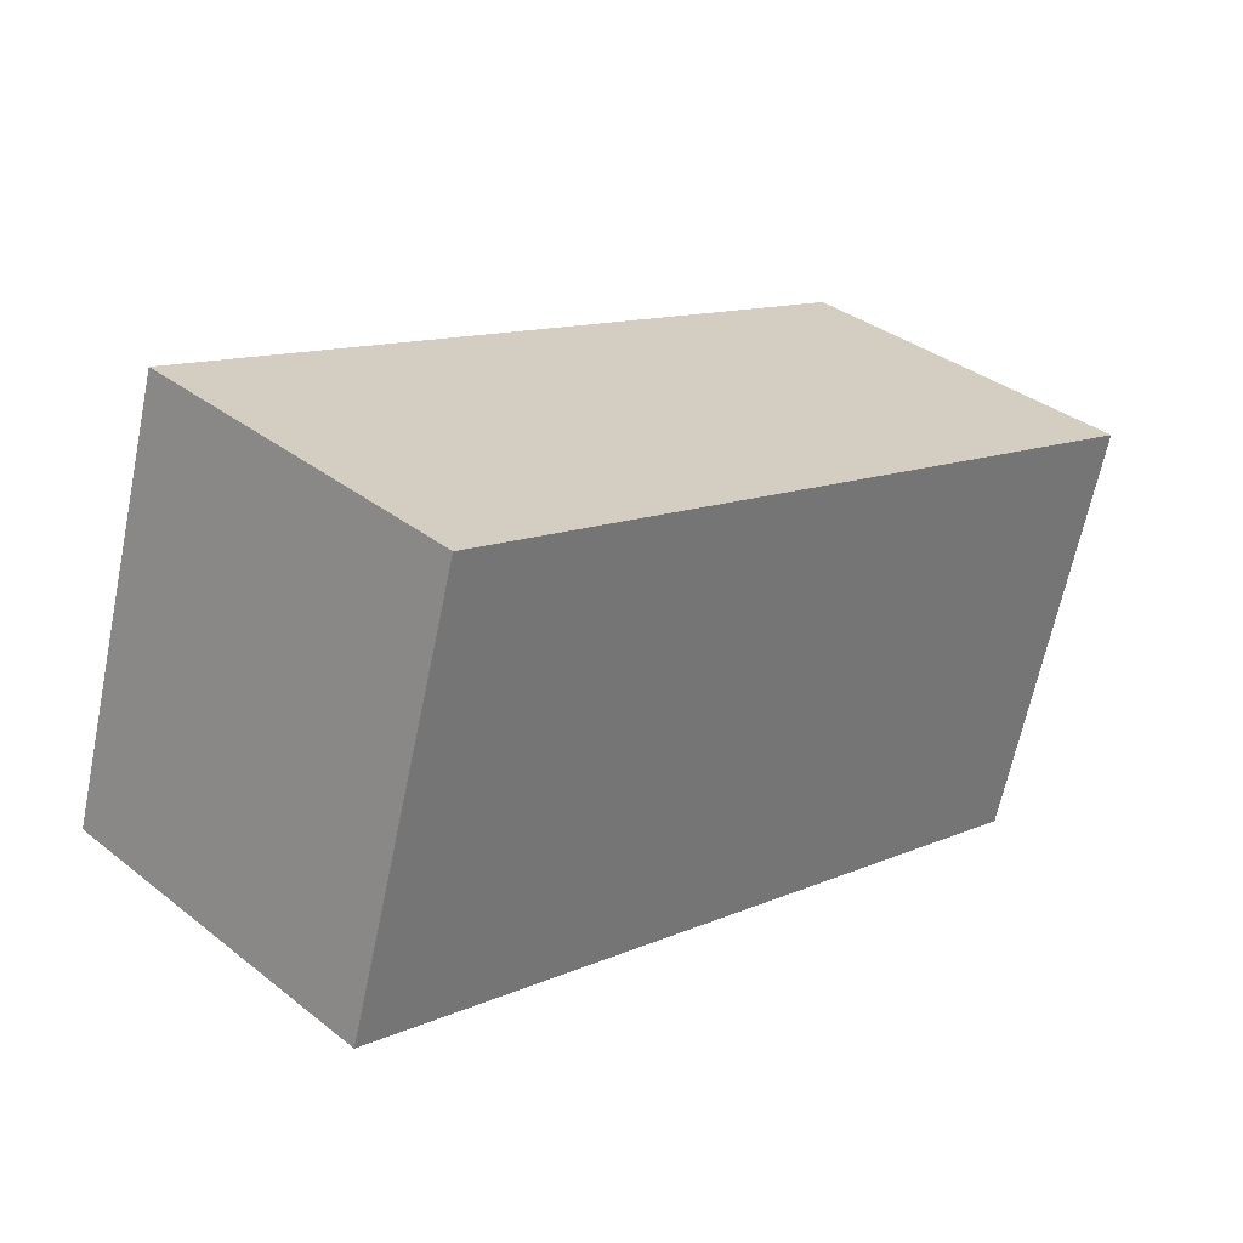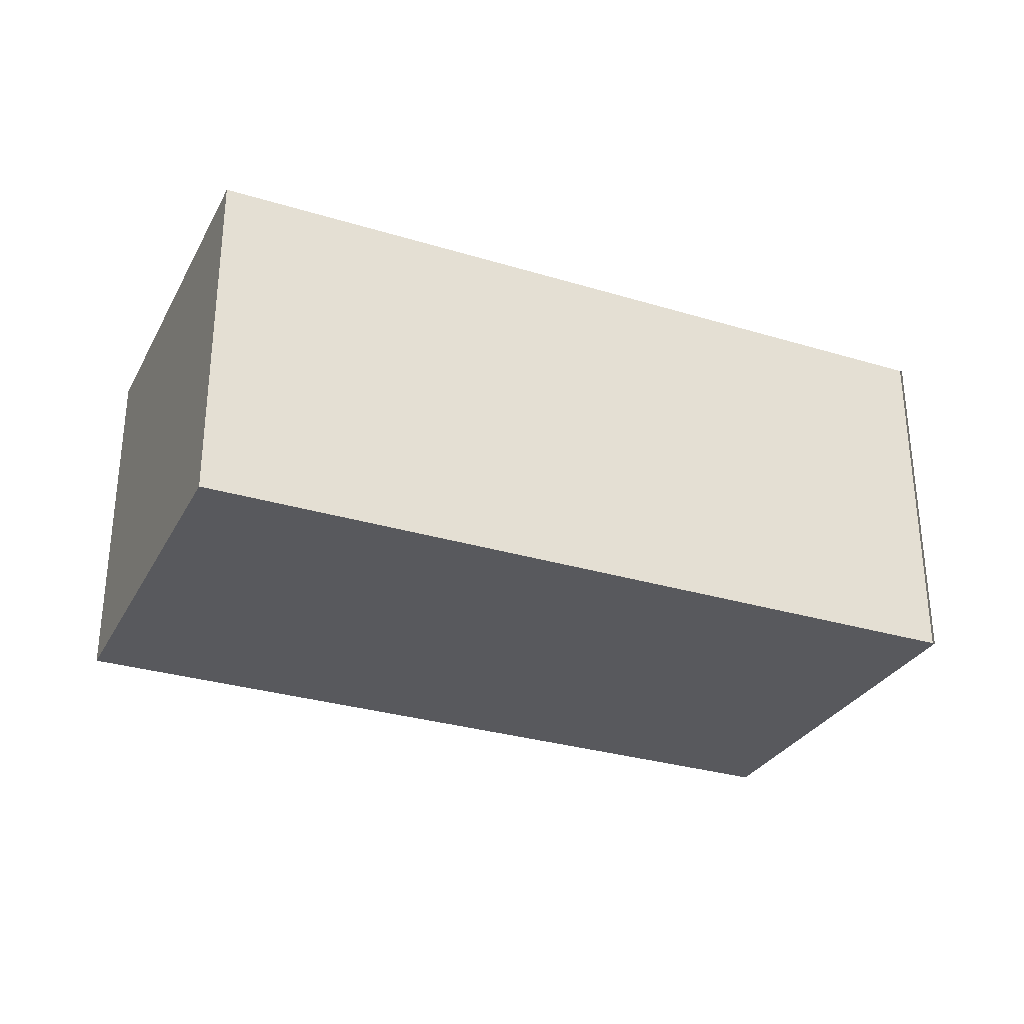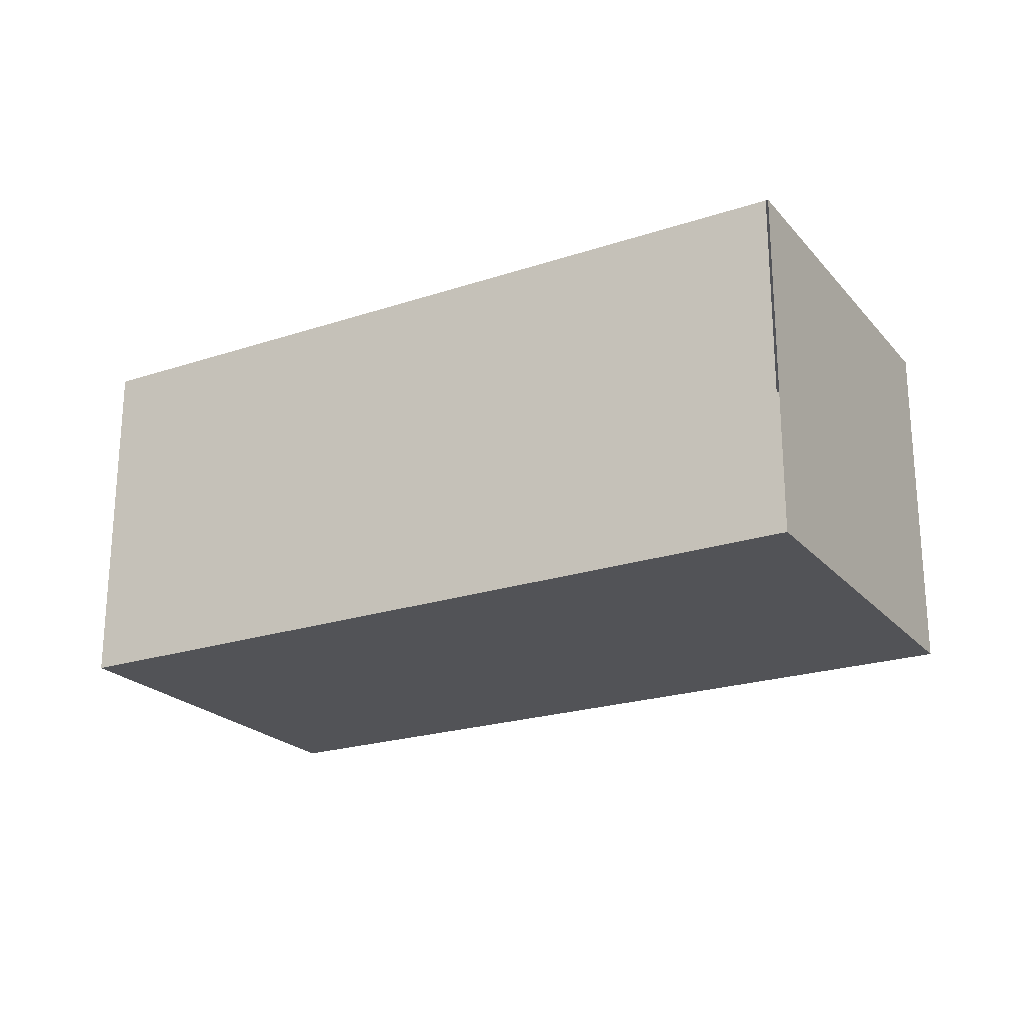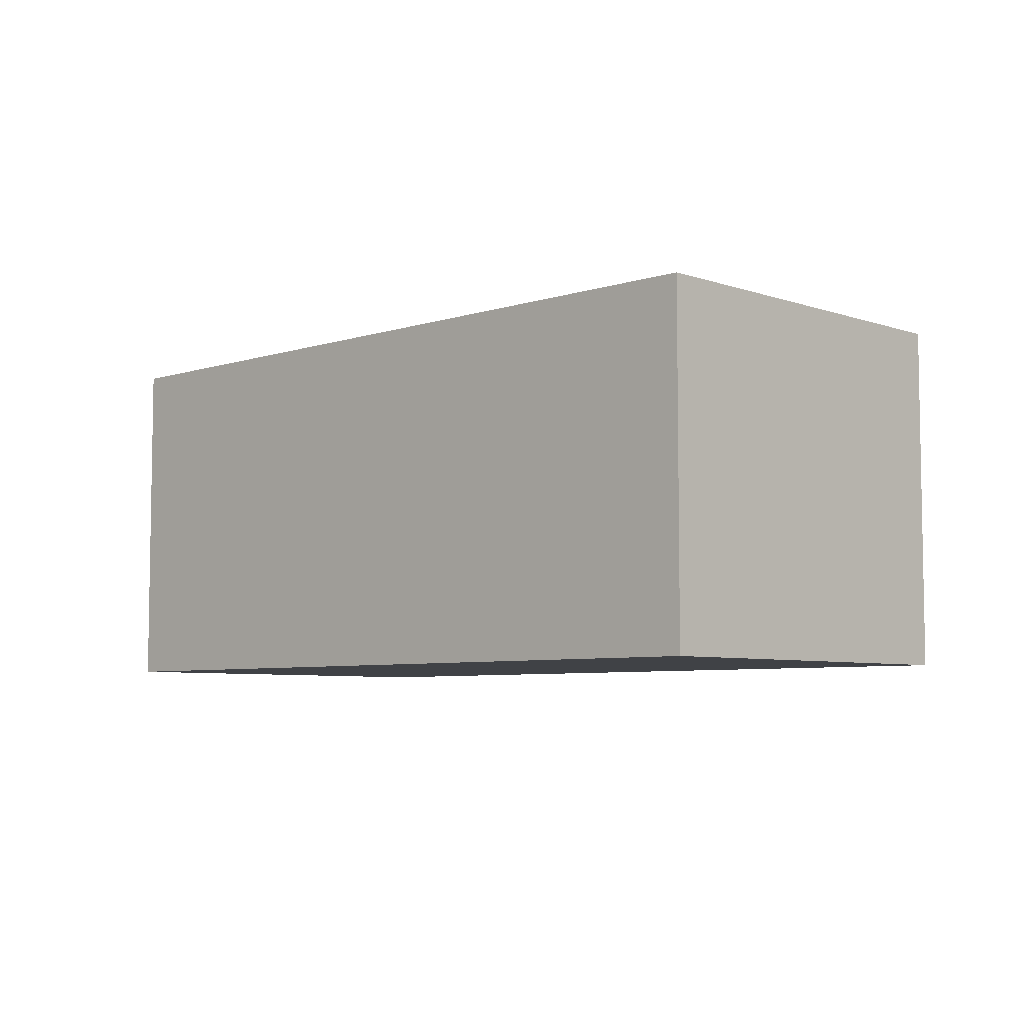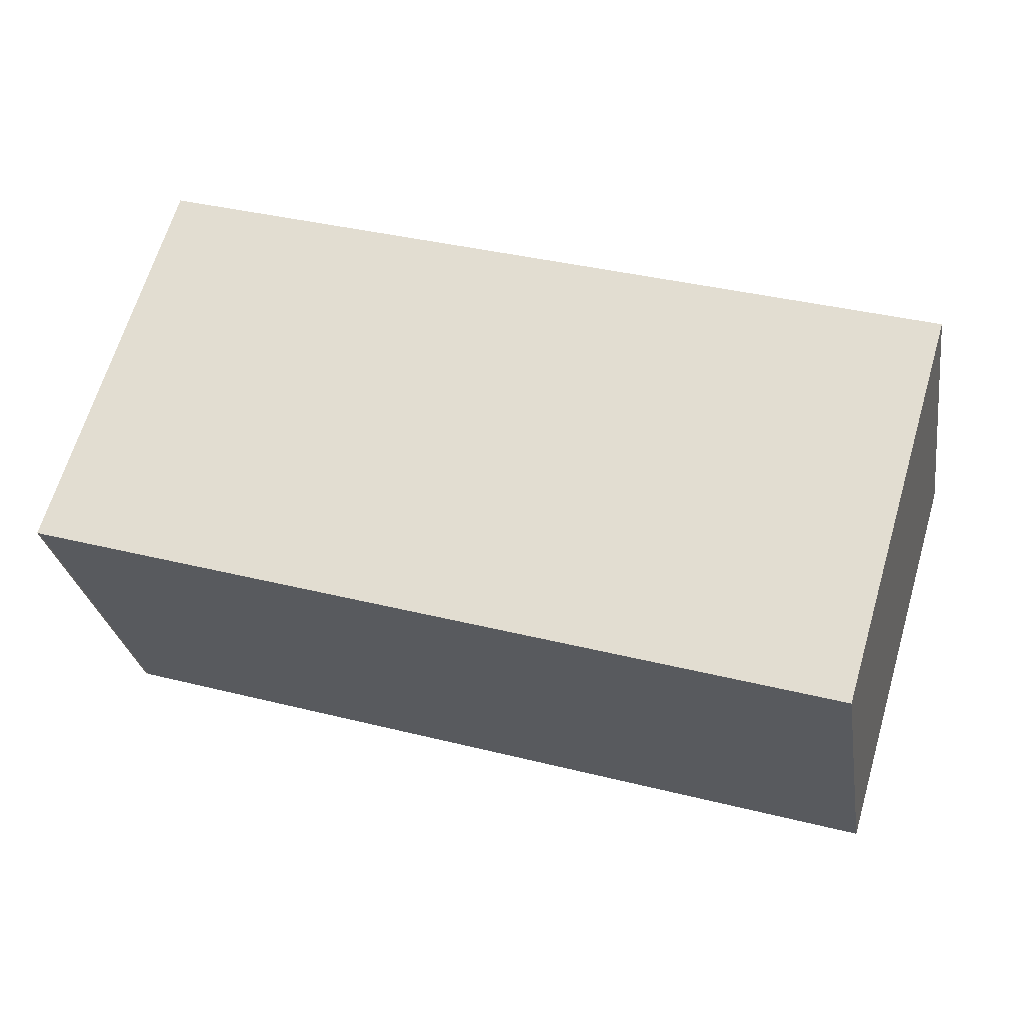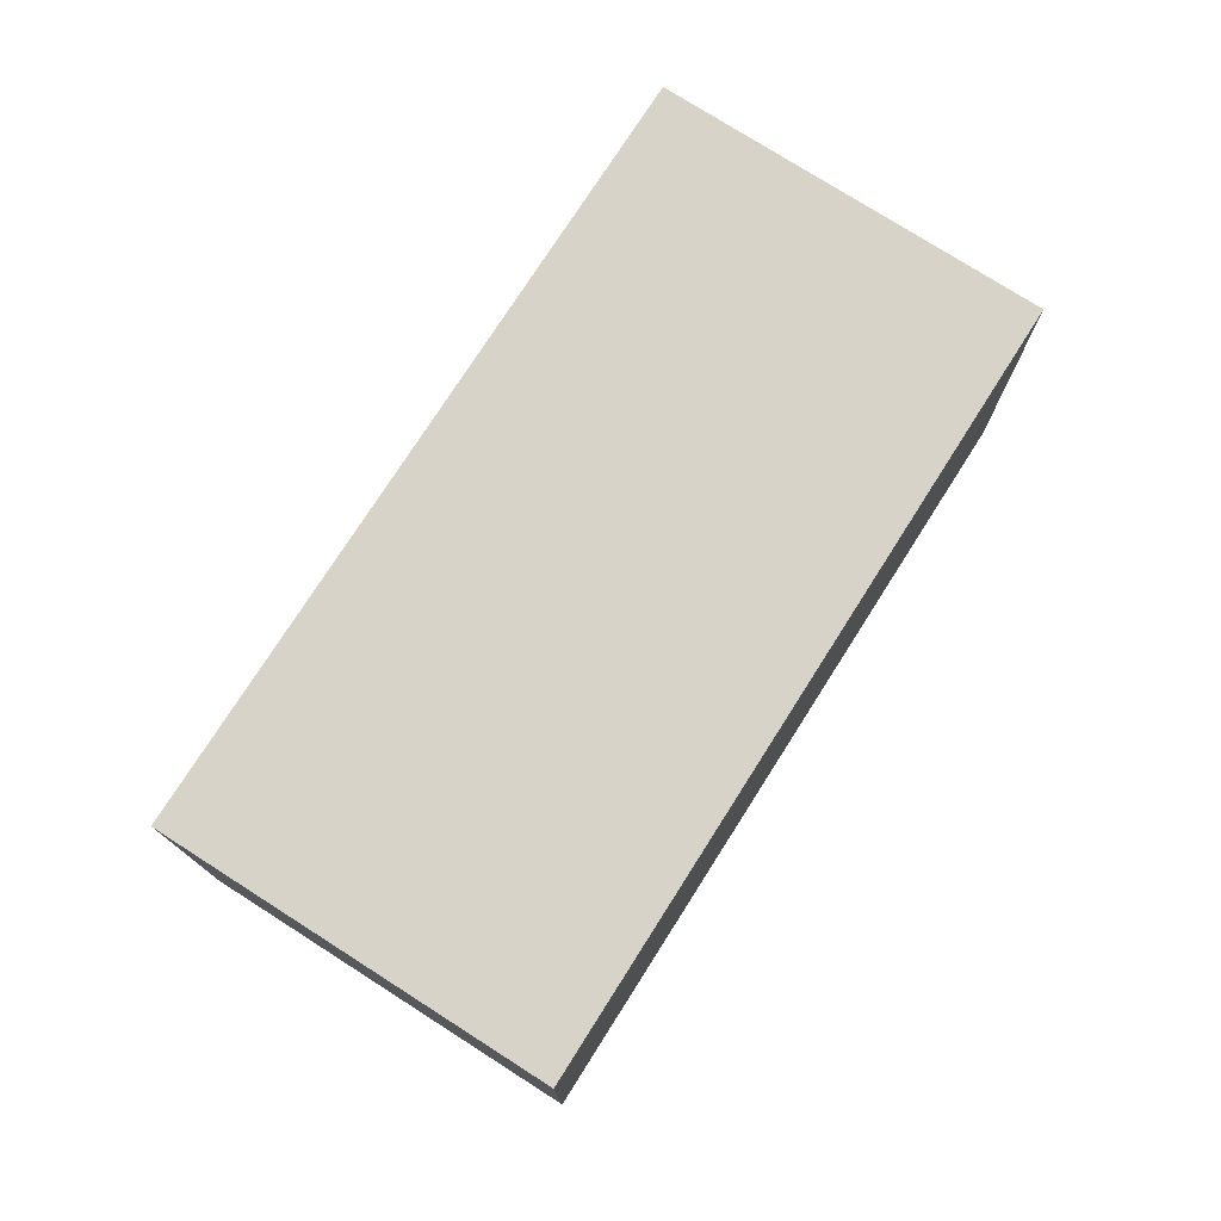
<metadata>
{"format":"obj","ext":"obj","renderer":"f3d","projection":"perspective","resolution":1024,"background":"white","views":[{"elev":35.3,"azim":-44.1,"up":"+Z"},{"elev":-30.2,"azim":172.8,"up":"+Y"},{"elev":-22.5,"azim":-133.7,"up":"+Y"},{"elev":-6.1,"azim":60.8,"up":"+Y"},{"elev":-27.8,"azim":8.9,"up":"+Z"},{"elev":76.0,"azim":-40.8,"up":"+Y"}]}
</metadata>
<code>
v  0.862 2.599 2.873
v  0.018 2.599 -0.005
v  0 2.599 1.591e-16
v  5.747 2.599 -1.711
v  1.747 2.599 2.606
v  6.596 2.599 1.144
v  6.596 -7.005e-17 1.144
v  5.747 1.048e-16 -1.711
v  0.018 3.062e-19 -0.005
v  0 0 0
v  0.862 -1.759e-16 2.873
v  1.747 -1.596e-16 2.606
g defaultobject
f 1 2 3
f 2 1 4
f 4 1 5
f 4 5 6
f 7 4 6
f 4 7 8
f 8 2 4
f 2 8 9
f 10 1 3
f 1 10 11
f 5 7 6
f 7 5 1
f 7 1 12
f 12 1 11
f 9 11 10
f 11 9 8
f 11 8 12
f 12 8 7

</code>
